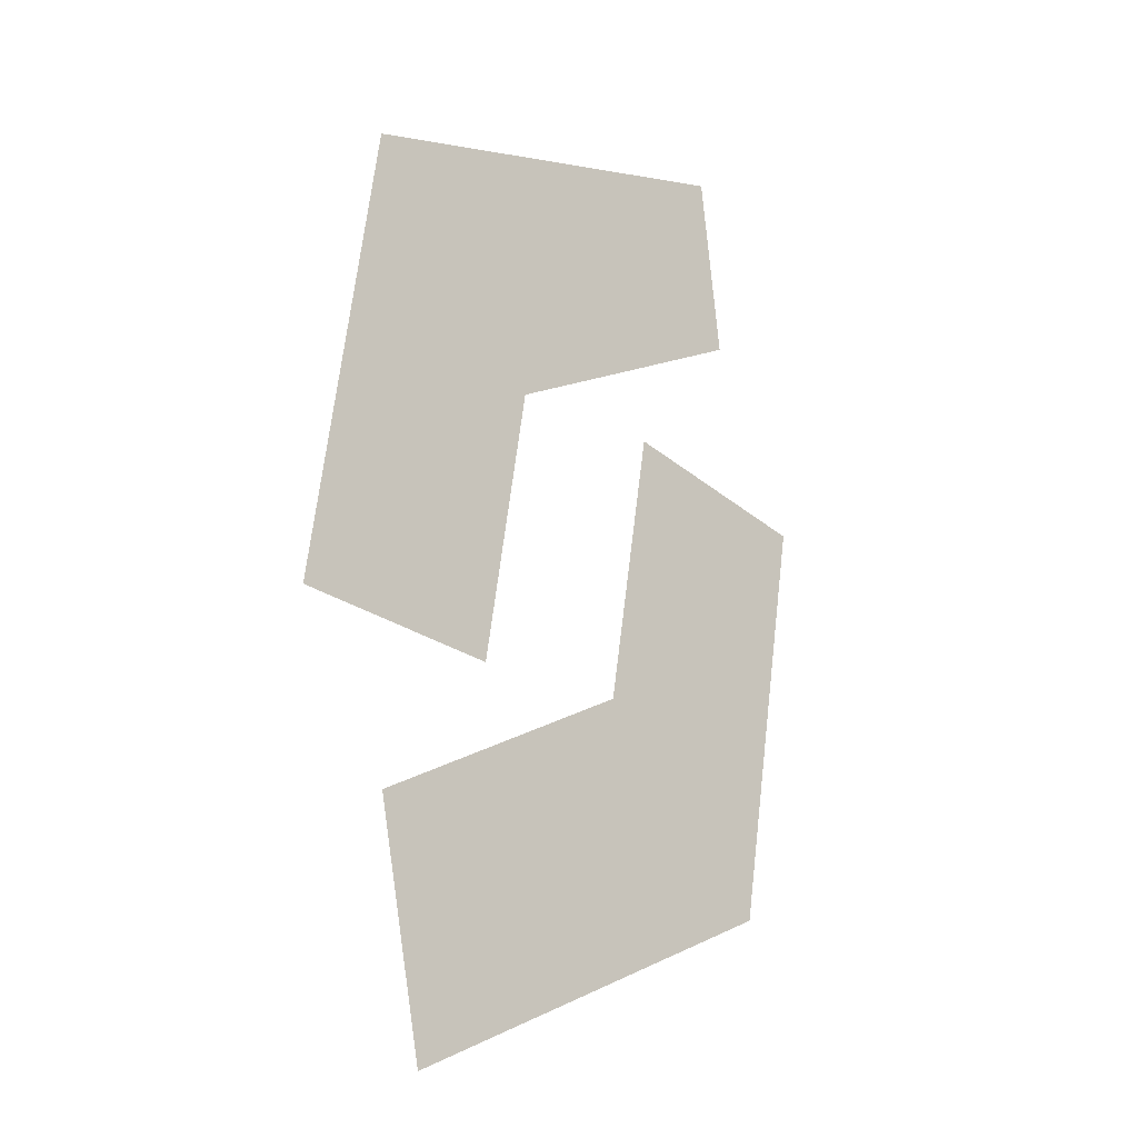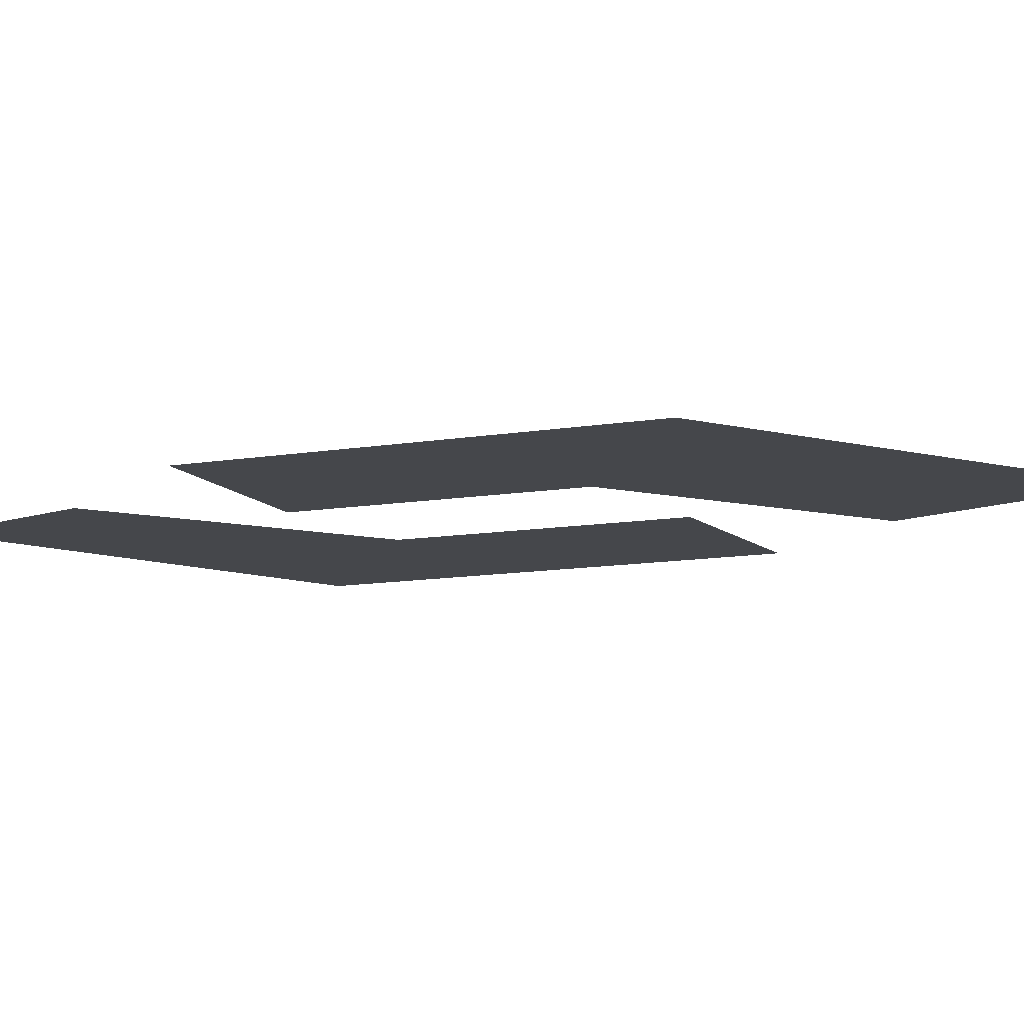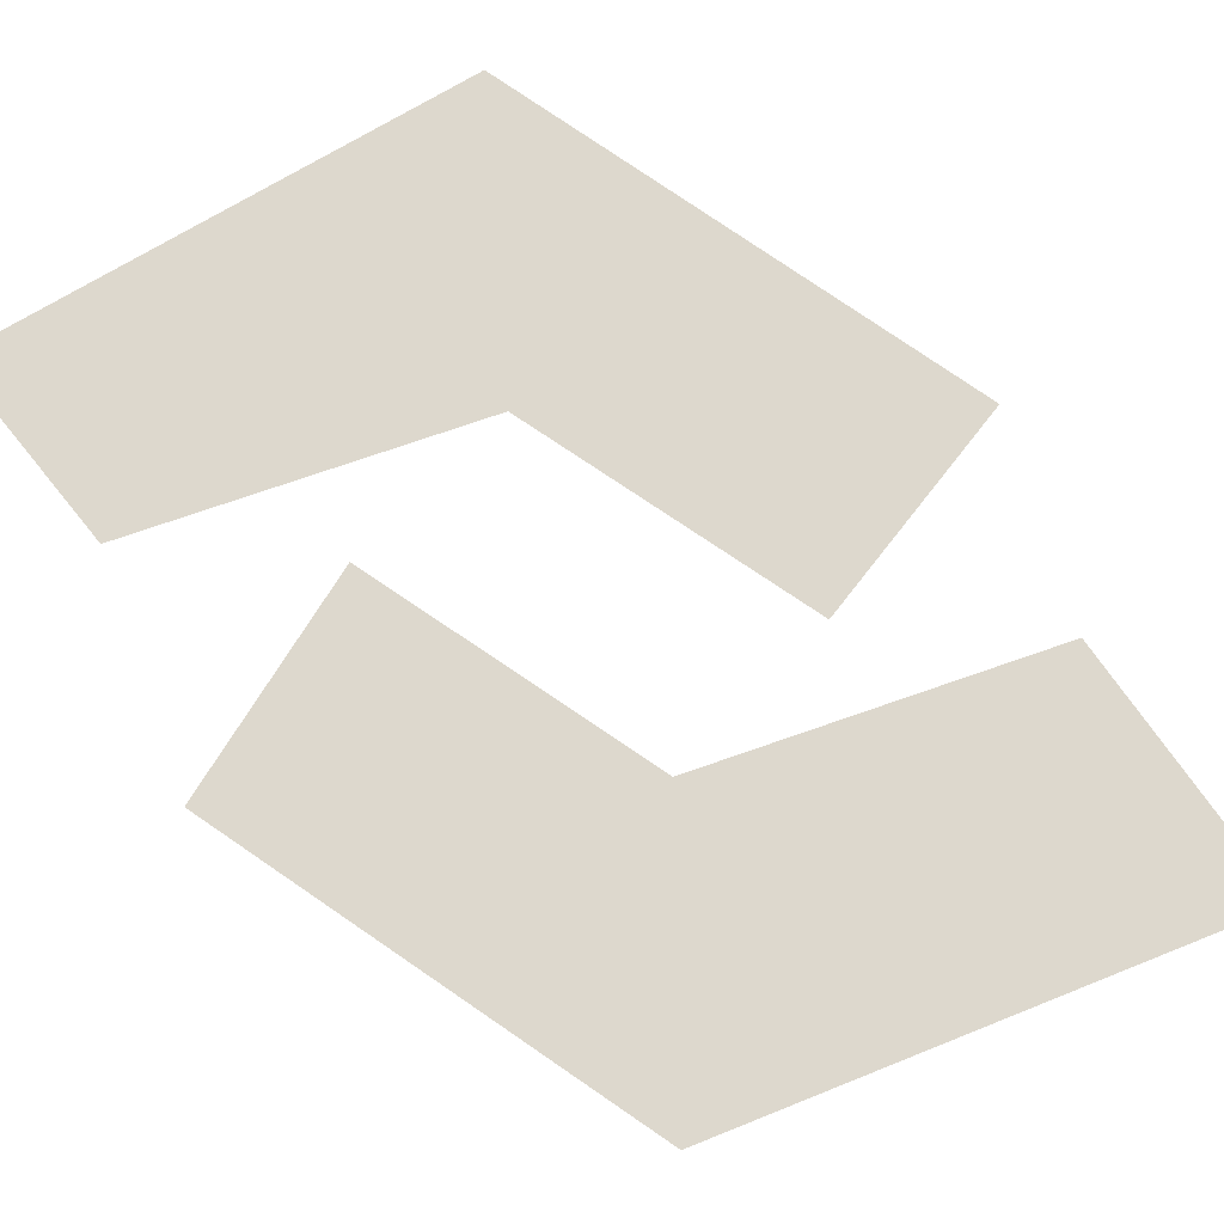
<metadata>
{"format":"obj","ext":"obj","renderer":"f3d","projection":"perspective","resolution":1024,"background":"white","views":[{"elev":-20.1,"azim":-44.0,"up":"+Z"},{"elev":-10.6,"azim":123.4,"up":"+Y"},{"elev":72.2,"azim":134.1,"up":"+Y"}]}
</metadata>
<code>
v -0.0625 0 0.07031
v -0.03906 0 0.03906
v 0.04688 0 0.07812
v 0.03906 0 0.1016
v -0.08594 0 0.09375
v -0.1094 0 -0.0625
v -0.08594 0 -0.03906
v -0.05469 0 -0.03906
v -0.02344 0 0.02344
v 0.07031 0 0.07031
v 0.0625 0 0.1328
v 0.0625 0 -0.1172
v 0.03125 0 -0.09375
v -0.05469 0 -0.1328
v -0.04688 0 -0.1641
v 0.07812 0 -0.1328
v 0.1016 0 0.007812
v 0.07812 0 -0.01562
v 0.04688 0 -0.007812
v 0.01562 0 -0.07031
v -0.07812 0 -0.1172
v -0.0625 0 -0.1953
v -0.03906 0 -0.07031
v 0.03125 0 0.02344
f 1 2 3
f 1 3 4
f 1 7 8
f 1 8 2
f 12 13 14
f 12 14 15
f 12 18 19
f 12 19 13
f 1 4 5
f 1 5 6
f 1 6 7
f 2 8 9
f 2 9 10
f 2 10 3
f 3 10 11
f 3 11 4
f 4 11 5
f 12 15 16
f 12 16 17
f 12 17 18
f 13 19 20
f 13 20 21
f 13 21 14
f 14 21 15
f 15 21 22
f 15 22 16
f 23 8 7
f 23 7 6
f 9 8 23
f 24 19 18
f 24 18 17
f 19 24 20

</code>
